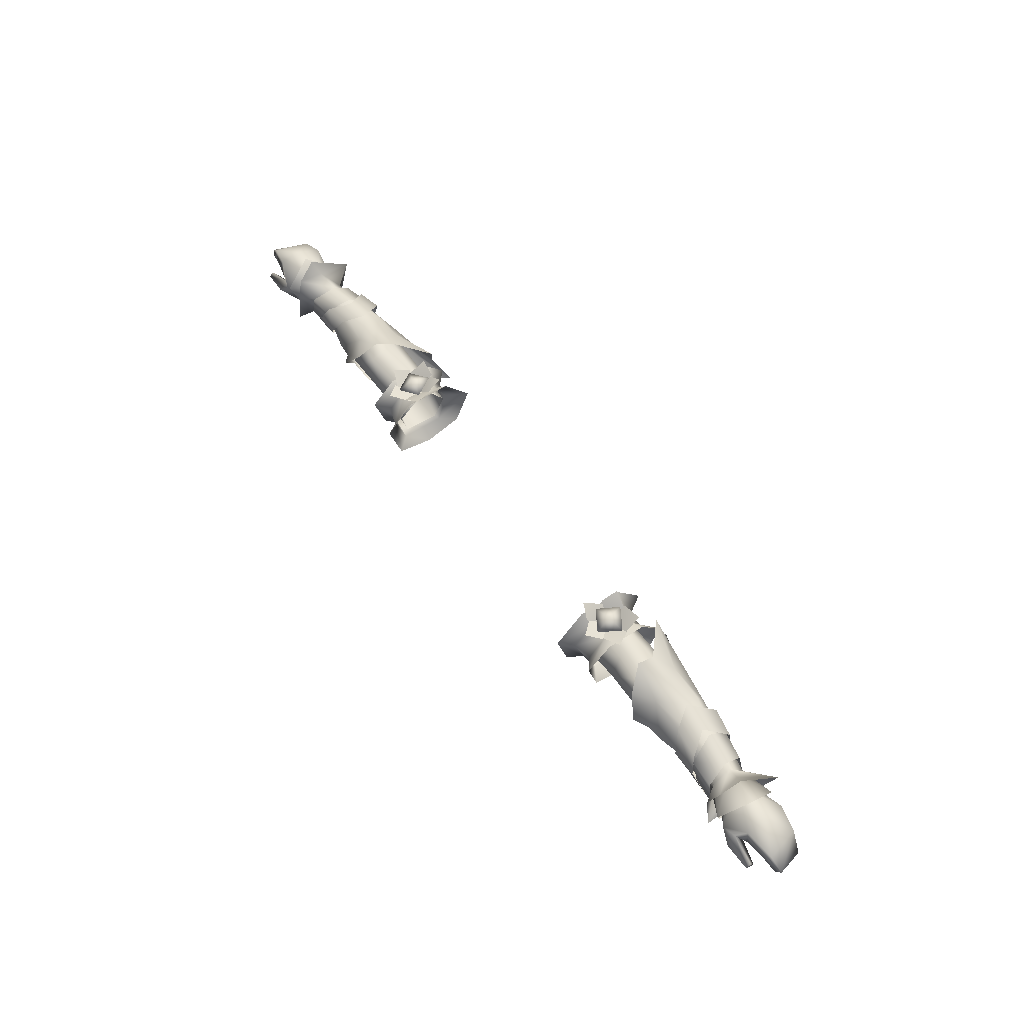
<metadata>
{"format":"obj","ext":"obj","renderer":"f3d","projection":"perspective","resolution":1024,"background":"white","views":[{"elev":56.5,"azim":55.5,"up":"+Y"}]}
</metadata>
<code>
g mesh00
v 67.03 39.06 -2.493
v 74.84 41.44 -1.217
v 73.86 36.62 -6.742
v 72.43 36.75 -9.433
v 68.01 37.02 -4.985
v 67.03 39.06 -2.493
v 68.01 37.02 -4.985
v 71.42 32.2 2.342
v 72.67 37.75 4.395
v 67.67 33.44 1.062
v 67.14 37.35 0.8394
v 69.33 37.57 4.038
v 67.67 33.44 1.062
v 70.43 30.44 3.965
v 68.19 33.01 -2.947
v 70.27 31.04 -6.048
v 71.34 43.87 -0.8635
v 69.65 41.29 -1.801
v 70.47 40.84 2.633
v 68.01 37.02 -4.985
v 72.43 36.75 -9.433
v 68.52 34.06 -4.467
v 68.19 33.01 -2.947
v 68.52 34.06 -4.467
v 71.97 31.81 -4.99
v 68.19 33.01 -2.947
v 71.42 32.2 2.342
v 67.67 33.44 1.062
v 72.43 36.75 -9.433
v 67.03 39.06 -2.493
v 67.14 37.35 0.8394
v 69.33 37.57 4.038
v 67.67 33.44 1.062
v 74.14 36.34 4.206
v 70.51 33.57 1.358
v 73.42 32.46 2.607
v 70.51 33.57 1.358
v 77.33 33.4 1.852
v 73.42 32.46 2.607
v 70.01 36.65 -4.468
v 70.11 38.66 -1.9
v 77.58 38.89 -5.654
v 78.23 40.29 -1.303
v 70.36 36.59 0.8694
v 74.14 36.34 4.206
v 70.11 38.66 -1.9
v 78.35 39.7 2.573
v 70.51 33.57 1.358
v 74.14 36.34 4.206
v 70.36 36.59 0.8694
v 77.33 33.4 1.852
v 70.51 33.57 1.358
v 75.78 35.83 -0.2809
v 70.25 34.01 -3.632
v 72.76 34.83 -5.093
v 70.01 36.65 -4.468
v 77.58 38.89 -5.654
f 1 2 3
f 4 5 6
f 3 7 1
f 8 9 10
f 2 1 9
f 9 1 11
f 9 11 10
f 12 13 14
f 14 13 15
f 14 15 16
f 17 18 19
f 20 21 22
f 22 21 16
f 22 16 23
f 7 3 24
f 24 3 25
f 24 25 26
f 26 25 27
f 26 27 28
f 17 29 18
f 18 29 30
f 18 30 19
f 19 30 31
f 19 31 32
f 32 31 33
f 34 35 36
f 37 38 39
f 40 41 42
f 42 41 43
f 44 45 46
f 46 45 47
f 46 47 43
f 48 49 50
f 51 52 53
f 53 52 54
f 53 54 55
f 55 54 56
f 55 56 57
v 53.6 34.01 -6.807
v 49.21 34.11 -7.071
v 49.28 37.6 -6.763
v 48.13 41.18 -4.394
v 53.24 40.39 -5.082
v 49.28 37.6 -6.763
v 53.34 37.41 -6.948
v 53.6 34.01 -6.807
v 52.7 35.94 2.589
v 48.37 35.83 2.444
v 47.84 31.61 -1.08
v 49.21 34.11 -7.071
v 47.84 31.61 -1.08
v 53.18 32.51 -1.062
v 52.7 35.94 2.589
v 53.24 40.39 -5.082
v 48.13 41.18 -4.394
v 52.75 40 0.5314
v 47.98 40.51 0.9235
v 48.37 35.83 2.444
f 58 59 60
f 61 62 63
f 63 62 64
f 63 64 65
f 66 67 68
f 69 65 70
f 70 65 71
f 70 71 72
f 73 74 75
f 75 74 76
f 75 76 77
v 58.21 36.42 -1.491
v 70.11 38.66 -1.9
v 70.01 36.65 -4.468
v 68.19 33.01 -2.947
v 60.48 33.01 -0.1293
v 60.95 33.04 -2.47
v 47.4 31.24 -2.696
v 46.83 31.55 1.327
v 42.91 29.6 -3.45
v 52.7 35.94 2.589
v 52.75 40 0.5314
v 48.37 35.83 2.444
v 60.48 33.01 -0.1293
v 59.27 36.42 1.858
v 54.33 36.18 2.956
v 61.38 38.71 0.2024
v 49.82 41.3 0.8598
v 70.36 36.59 0.8694
v 70.25 34.01 -3.632
v 70.51 33.57 1.358
v 67.14 37.35 0.8394
v 67.03 39.06 -2.493
v 67.67 33.44 1.062
v 68.01 37.02 -4.985
v 68.19 33.01 -2.947
v 68.52 34.06 -4.467
v 67.67 33.44 1.062
v 51.46 36.46 3.227
v 50.83 33.69 2.248
v 61.86 32.14 -2.71
v 58.48 33.75 -7.16
v 63.42 33.8 -5.858
v 56.82 39.55 -7.566
v 61.84 39.04 -6.693
v 53.97 42.37 -2.752
v 59.09 41.37 -2.491
v 56.45 40.5 0.8394
v 61.76 39.44 1.184
v 63.17 36.35 2.39
v 58.49 36.66 2.617
v 61.02 32.66 1.271
v 66.07 32.6 1.591
v 66.82 31.83 -2.883
v 53.39 41.6 -2.704
v 67.03 39.06 -2.493
v 53.3 40.54 -5.904
v 68.01 37.02 -4.985
v 53.3 37.42 -7.695
v 53.53 34.03 -8.018
v 44.63 33.96 -9.462
v 43.08 31.3 -5.918
v 50.83 33.69 2.248
v 53.3 31.71 -2.639
v 60.42 34.07 -6.061
v 68.19 33.01 -2.947
v 68.52 34.06 -4.467
v 39.55 37.86 -9.858
v 37.35 42.91 -8.572
v 46.81 41.84 -5.643
v 43.51 43.77 -3.144
v 48.86 42.51 -2.691
v 43.87 45.67 0.5444
v 46.29 41.12 3.437
v 49.16 37.42 5.078
v 67.67 33.44 1.062
v 67.14 37.35 0.8394
v 36.67 33.3 -12.14
v 62.24 38.55 1.764
v 63.63 33.27 1.421
v 67.98 32.93 1.791
v 64.49 32.38 -2.901
v 68.91 32.06 -3.201
v 63.53 34.08 -5.975
v 68.58 33.73 -5.352
v 60.67 38.39 -6.671
v 65.83 37.51 -5.907
v 60.42 40.91 -2.973
v 65.97 39.67 -2.405
v 67.08 37.73 1.754
f 78 79 80
f 81 82 83
f 84 85 86
f 87 88 89
f 90 91 92
f 92 91 93
f 92 93 94
f 79 78 95
f 80 96 78
f 78 96 97
f 78 97 95
f 98 99 100
f 100 99 101
f 100 101 102
f 102 101 103
f 82 81 104
f 94 105 92
f 92 105 106
f 92 106 90
f 107 108 109
f 109 108 110
f 109 110 111
f 111 110 112
f 111 112 113
f 113 112 114
f 113 114 115
f 115 114 116
f 114 117 116
f 116 117 118
f 116 118 119
f 119 118 107
f 119 107 120
f 120 107 109
f 121 122 123
f 123 122 124
f 123 124 125
f 125 124 126
f 125 126 127
f 127 126 84
f 127 84 128
f 128 84 86
f 129 85 82
f 82 85 130
f 82 130 83
f 83 130 131
f 83 131 132
f 132 131 133
f 85 84 130
f 130 84 126
f 130 126 131
f 131 126 124
f 131 124 133
f 134 135 136
f 136 135 137
f 136 137 138
f 138 137 139
f 138 139 94
f 94 139 140
f 94 140 105
f 105 140 141
f 105 141 106
f 90 142 91
f 91 142 143
f 91 143 93
f 93 143 122
f 93 122 94
f 94 122 121
f 94 121 138
f 138 121 123
f 138 123 136
f 136 123 125
f 136 125 134
f 134 125 127
f 134 127 144
f 144 127 128
f 145 146 147
f 147 146 148
f 147 148 149
f 149 148 150
f 149 150 151
f 151 150 152
f 151 152 153
f 153 152 154
f 153 154 155
f 155 154 145
f 155 145 156
f 156 145 147
v -69.65 41.29 -1.801
v -71.34 43.87 -0.8635
v -70.47 40.84 2.633
v -67.67 33.44 1.062
v -72.67 37.75 4.395
v -71.42 32.2 2.342
v -67.14 37.35 0.8394
v -67.03 39.06 -2.493
v -74.84 41.44 -1.217
v -73.86 36.62 -6.742
v -70.27 31.04 -6.048
v -68.19 33.01 -2.947
v -70.43 30.44 3.965
v -67.67 33.44 1.062
v -69.33 37.57 4.038
v -72.43 36.75 -9.433
v -68.19 33.01 -2.947
v -70.27 31.04 -6.048
v -68.52 34.06 -4.467
v -68.01 37.02 -4.985
v -67.03 39.06 -2.493
v -67.14 37.35 0.8394
v -69.33 37.57 4.038
v -67.67 33.44 1.062
v -67.67 33.44 1.062
v -71.42 32.2 2.342
v -68.19 33.01 -2.947
v -71.97 31.81 -4.99
v -68.52 34.06 -4.467
v -68.01 37.02 -4.985
v -70.01 36.65 -4.468
v -77.58 38.89 -5.654
v -70.11 38.66 -1.9
v -78.23 40.29 -1.303
v -78.23 40.29 -1.303
v -78.35 39.7 2.573
v -70.11 38.66 -1.9
v -74.14 36.34 4.206
v -70.36 36.59 0.8694
v -70.36 36.59 0.8694
v -74.14 36.34 4.206
v -70.51 33.57 1.358
v -73.42 32.46 2.607
v -77.58 38.89 -5.654
v -70.01 36.65 -4.468
v -72.76 34.83 -5.093
v -70.25 34.01 -3.632
v -75.78 35.83 -0.2809
v -70.51 33.57 1.358
v -77.33 33.4 1.852
v -73.42 32.46 2.607
f 157 158 159
f 160 161 162
f 160 163 161
f 161 163 164
f 161 164 165
f 165 164 166
f 167 168 169
f 169 168 170
f 169 170 171
f 158 157 172
f 173 174 175
f 175 174 172
f 175 172 176
f 176 172 157
f 176 157 177
f 177 157 159
f 177 159 178
f 178 159 179
f 178 179 180
f 181 182 183
f 183 182 184
f 183 184 185
f 185 184 166
f 185 166 186
f 186 166 164
f 187 188 189
f 189 188 190
f 191 192 193
f 193 192 194
f 193 194 195
f 196 197 198
f 198 197 199
f 200 201 202
f 202 201 203
f 202 203 204
f 204 203 205
f 204 205 206
f 206 205 207
v -48.37 35.83 2.444
v -47.98 40.51 0.9235
v -52.7 35.94 2.589
v -48.37 35.83 2.444
v -53.18 32.51 -1.062
v -47.84 31.61 -1.08
v -49.21 34.11 -7.071
v -48.13 41.18 -4.394
v -53.24 40.39 -5.082
v -47.98 40.51 0.9235
v -52.75 40 0.5314
v -52.7 35.94 2.589
v -53.18 32.51 -1.062
v -53.6 34.01 -6.807
v -53.34 37.41 -6.948
v -49.28 37.6 -6.763
v -53.24 40.39 -5.082
v -48.13 41.18 -4.394
f 208 209 210
f 211 212 213
f 213 212 214
f 215 216 217
f 217 216 218
f 217 218 219
f 220 221 214
f 214 221 222
f 214 222 223
f 223 222 224
f 223 224 225
v -53.3 40.54 -5.904
v -67.03 39.06 -2.493
v -53.39 41.6 -2.704
v -44.63 33.96 -9.462
v -36.67 33.3 -12.14
v -43.08 31.3 -5.918
v -60.42 34.07 -6.061
v -68.19 33.01 -2.947
v -68.52 34.06 -4.467
v -60.67 38.39 -6.671
v -65.83 37.51 -5.907
v -65.97 39.67 -2.405
v -47.4 31.24 -2.696
v -42.91 29.6 -3.45
v -48.37 35.83 2.444
v -52.7 35.94 2.589
v -53.18 32.51 -1.062
v -49.82 41.3 0.8598
v -61.38 38.71 0.2024
v -54.33 36.18 2.956
v -59.27 36.42 1.858
v -60.48 33.01 -0.1293
v -70.36 36.59 0.8694
v -58.21 36.42 -1.491
v -70.11 38.66 -1.9
v -70.01 36.65 -4.468
v -68.01 37.02 -4.985
v -53.3 37.42 -7.695
v -53.53 34.03 -8.018
v -70.51 33.57 1.358
v -70.25 34.01 -3.632
v -67.03 39.06 -2.493
v -67.14 37.35 0.8394
v -67.67 33.44 1.062
v -68.19 33.01 -2.947
v -68.52 34.06 -4.467
v -68.01 37.02 -4.985
v -39.55 37.86 -9.858
v -60.42 40.91 -2.973
v -67.08 37.73 1.754
v -62.24 38.55 1.764
v -67.98 32.93 1.791
v -67.67 33.44 1.062
v -68.19 33.01 -2.947
v -60.48 33.01 -0.1293
v -60.94 33.04 -2.47
v -50.83 33.69 2.248
v -51.46 36.46 3.227
v -53.3 31.71 -2.639
v -46.83 31.55 1.327
v -50.83 33.69 2.248
v -49.16 37.42 5.078
v -46.29 41.12 3.437
v -43.87 45.67 0.5444
v -48.86 42.51 -2.691
v -43.51 43.77 -3.144
v -46.81 41.84 -5.643
v -37.35 42.91 -8.572
v -68.58 33.73 -5.352
v -63.53 34.08 -5.975
v -68.91 32.06 -3.201
v -64.49 32.38 -2.901
v -63.63 33.27 1.421
v -61.76 39.44 1.184
v -63.17 36.35 2.39
v -58.49 36.66 2.617
v -66.07 32.6 1.591
v -61.02 32.66 1.271
v -66.82 31.83 -2.883
v -61.86 32.14 -2.71
v -63.42 33.8 -5.858
v -58.48 33.75 -7.16
v -61.84 39.04 -6.693
v -56.82 39.55 -7.566
v -59.09 41.37 -2.491
v -53.97 42.37 -2.752
v -56.45 40.5 0.8394
v -67.14 37.35 0.8394
v -67.67 33.44 1.062
f 226 227 228
f 229 230 231
f 232 233 234
f 235 236 237
f 238 231 239
f 240 241 242
f 243 244 245
f 245 244 246
f 245 246 247
f 248 249 250
f 250 249 251
f 227 226 252
f 252 226 253
f 252 253 254
f 248 255 249
f 249 255 256
f 249 256 251
f 257 258 259
f 260 261 259
f 259 261 262
f 259 262 257
f 230 229 263
f 235 237 264
f 264 237 265
f 264 265 266
f 266 265 267
f 268 269 270
f 270 269 271
f 247 272 245
f 245 272 273
f 245 273 243
f 233 232 271
f 271 232 274
f 271 274 270
f 270 274 275
f 270 275 276
f 234 252 232
f 232 252 254
f 232 254 274
f 274 254 238
f 274 238 275
f 275 238 239
f 272 277 273
f 273 277 278
f 273 278 243
f 243 278 279
f 243 279 280
f 280 279 281
f 280 281 282
f 282 281 283
f 282 283 263
f 236 235 284
f 284 235 285
f 284 285 286
f 286 285 287
f 286 287 267
f 267 287 288
f 267 288 266
f 289 290 291
f 291 290 292
f 291 292 293
f 293 292 294
f 293 294 295
f 295 294 296
f 295 296 297
f 297 296 298
f 297 298 299
f 299 298 300
f 299 300 301
f 301 300 289
f 301 289 302
f 302 289 291
f 231 238 229
f 229 238 254
f 229 254 263
f 263 254 253
f 263 253 282
f 282 253 226
f 282 226 280
f 280 226 228
f 280 228 243
f 243 228 227
f 243 227 244
f 244 227 303
f 244 303 246
f 246 303 304
f 246 304 247
v -81.87 37.36 -5.058
v -80.82 35.95 -4.794
v -84.7 34.36 -4.26
v -81.87 37.36 -5.058
v -78.23 40.29 -1.303
v -77.58 38.89 -5.654
v -81.53 33.46 4.631
v -76.43 35.9 3.377
v -81.6 33.98 3.703
v -81.55 33.01 2.985
v -76.16 32.17 3.236
v -81.48 32.37 3.664
v -84.7 34.36 -4.26
v -86.07 35.2 0.7568
v -81.48 32.37 3.664
v -76.16 32.17 3.236
v -77.27 36.86 -5.365
v -77.58 38.89 -5.654
v -72.76 34.83 -5.093
v -75.78 35.83 -0.2809
v -73.42 32.46 2.607
v -77.33 33.4 1.852
v -78.35 39.7 2.573
v -83.56 37.71 1.316
v -76.59 33.77 4.801
v -74.14 36.34 4.206
v -73.42 32.46 2.607
v -81.48 32.37 3.664
v -81.53 33.46 4.631
v -81.6 33.98 3.703
v -76.43 35.9 3.377
v -82.54 36.27 2.039
v -85.15 34.51 1.331
v -83.32 33.61 -4.028
v -86.07 35.2 0.7568
v -84.7 34.36 -4.26
v -85.15 34.51 1.331
v -82.54 36.27 2.039
v -79 37.58 2.95
v -76.43 35.9 3.377
v -74.14 36.34 4.206
v -79 37.58 2.95
f 305 306 307
f 308 309 310
f 311 312 313
f 314 315 316
f 308 317 318
f 311 319 320
f 306 305 321
f 305 322 321
f 321 322 323
f 321 323 324
f 325 315 326
f 327 309 328
f 312 329 330
f 330 329 331
f 332 333 314
f 314 333 334
f 314 334 335
f 336 337 338
f 338 337 339
f 338 339 340
f 309 308 328
f 328 308 318
f 328 318 341
f 312 311 329
f 329 311 320
f 329 320 331
f 341 342 328
f 328 342 343
f 328 343 327
f 327 343 344
f 327 344 345
f 315 314 326
f 326 314 335
f 326 335 324
f 324 335 346
f 324 346 321
f 321 346 336
f 321 336 306
f 306 336 338
f 306 338 307
v 30.8 36.9 4.658
v 34.2 36.83 3.814
v 34.2 40.92 0.2909
v 34.2 36.4 -8.179
v 36.7 36.86 -10.43
v 34.2 31.48 -5.269
v 30.8 30.88 2.493
v 28.87 29.73 4.842
v 28.87 28.43 -1.809
v 34.2 41.65 -4.443
v 36.7 41.85 -5.938
v 30.48 43.18 1.998
v 29.53 42.96 -3.077
v 27.83 44.49 0.9054
v 36.43 42.99 -2.657
v 34 41.68 1.529
v 37.99 43.18 0.06819
v 36.19 41.9 -2.034
v 32.18 43.97 -5.231
v 32.4 40.95 -1.821
v 30.8 30.86 -5.437
v 34.2 31.37 2.242
v 28.87 37.5 7.23
v 30.8 36.9 4.658
v 30.8 40.96 0.7375
v 28.87 37.5 7.23
v 28.87 43.08 2.056
v 30.8 41.64 -2.054
v 28.87 43.08 -6.294
v 36.7 41.85 1.335
v 34.2 40.92 0.2909
v 36.7 37.47 5.841
v 32.24 40.96 -1.683
v 35.77 43.03 -2.146
v 33.44 42.8 1.723
v 32.24 40.92 -1.452
v 30.1 42.28 1.057
v 35.02 42.58 1.638
v 32.89 43.31 4.13
v 32.04 40.97 -1.578
v 32.46 40.91 -1.562
v 32.11 41 -1.855
v 33.09 42.76 -5.053
v 29 43.96 -2.283
v 29.48 45.16 -5.373
v 31.95 43.89 -4.398
v 29.62 43.66 -0.5281
v 32.87 44.6 -1.157
v 35.78 44.33 -5.7
v 31.1 36.5 -7.8
v 30.8 41.44 -4.846
v 34.2 41.65 -4.443
v 30.8 41.64 -2.054
v 30.8 40.96 0.7375
v 34.2 36.4 -8.179
v 34.2 31.48 -5.269
v 30.8 30.86 -5.437
v 30.8 30.88 2.493
v 30.8 41.44 -4.846
v 31.1 36.5 -7.8
v 28.87 36.9 -11.41
v 28.87 30.47 -8.602
v 36.7 31.02 -7.948
v 36.7 29.52 -2.032
v 34.2 31.37 2.242
v 36.7 30.69 3.761
v 34.2 36.83 3.814
v 36.7 37.47 5.841
f 347 348 349
f 350 351 352
f 353 354 355
f 356 357 351
f 358 359 360
f 361 362 363
f 364 365 366
f 353 355 367
f 348 347 368
f 351 350 356
f 354 353 369
f 369 353 370
f 369 370 371
f 372 371 373
f 373 371 374
f 373 374 375
f 357 356 376
f 376 356 377
f 376 377 378
f 379 380 381
f 382 383 384
f 384 383 385
f 359 358 386
f 362 361 387
f 388 389 390
f 390 389 391
f 392 393 394
f 365 364 395
f 396 397 398
f 398 397 399
f 398 399 349
f 349 399 400
f 349 400 347
f 398 401 396
f 396 401 402
f 396 402 403
f 403 402 368
f 403 368 404
f 404 368 347
f 374 405 375
f 375 405 406
f 375 406 407
f 407 406 367
f 407 367 408
f 408 367 355
f 351 409 352
f 352 409 410
f 352 410 411
f 411 410 412
f 411 412 413
f 413 412 414
f 413 414 377
f 393 381 394
f 394 381 380
f 394 380 392
f 392 380 379
f 392 379 393
f 393 379 381
v 82.54 36.27 2.039
v 80.82 35.95 -4.794
v 85.15 34.51 1.331
v 77.27 36.86 -5.365
v 72.76 34.83 -5.093
v 77.58 38.89 -5.654
v 76.59 33.77 4.801
v 74.14 36.34 4.206
v 73.42 32.46 2.607
v 83.32 33.61 -4.028
v 81.87 37.36 -5.058
v 79 37.58 2.95
v 78.35 39.7 2.573
v 74.14 36.34 4.206
v 76.43 35.9 3.377
v 76.16 32.17 3.236
v 81.48 32.37 3.664
v 81.53 33.46 4.631
v 84.7 34.36 -4.26
v 75.78 35.83 -0.2809
v 77.33 33.4 1.852
v 76.16 32.17 3.236
v 73.42 32.46 2.607
v 83.56 37.71 1.316
v 78.23 40.29 -1.303
v 81.87 37.36 -5.058
v 77.58 38.89 -5.654
v 76.43 35.9 3.377
v 81.53 33.46 4.631
v 81.48 32.37 3.664
v 81.6 33.98 3.703
v 81.55 33.01 2.985
v 76.43 35.9 3.377
v 84.7 34.36 -4.26
v 86.07 35.2 0.7568
v 85.15 34.51 1.331
v 86.07 35.2 0.7568
v 82.54 36.27 2.039
v 81.6 33.98 3.703
v 81.48 32.37 3.664
v 84.7 34.36 -4.26
v 79 37.58 2.95
f 415 416 417
f 418 419 420
f 421 422 423
f 424 416 425
f 416 415 426
f 427 428 429
f 430 431 432
f 425 433 424
f 419 418 434
f 435 436 437
f 427 438 439
f 439 438 440
f 439 440 441
f 422 421 442
f 443 444 445
f 445 444 446
f 445 446 447
f 416 424 417
f 417 424 448
f 417 448 449
f 450 451 452
f 423 430 421
f 421 430 432
f 421 432 442
f 442 432 453
f 454 436 446
f 446 436 435
f 446 435 447
f 447 435 434
f 447 434 426
f 426 434 418
f 426 418 416
f 416 418 420
f 416 420 425
f 455 440 451
f 451 440 438
f 451 438 452
f 452 438 427
f 452 427 456
f 456 427 429
v -30.8 30.86 -5.437
v -34.2 31.48 -5.269
v -31.1 36.5 -7.8
v -34.2 36.83 3.814
v -36.7 37.47 5.841
v -34.2 31.37 2.242
v -30.1 42.28 1.057
v -35.02 42.58 1.638
v -32.89 43.31 4.13
v -33.09 42.76 -5.053
v -29 43.96 -2.283
v -29.48 45.16 -5.373
v -34.2 40.92 0.2909
v -30.8 40.96 0.7375
v -30.8 41.64 -2.054
v -34.2 41.65 -4.443
v -30.8 30.88 2.493
v -34.2 41.65 -4.443
v -34.2 36.4 -8.179
v -36.7 36.86 -10.43
v -34.2 31.48 -5.269
v -34.2 40.92 0.2909
v -30.8 41.44 -4.846
v -34.2 36.4 -8.179
v -34.2 31.48 -5.269
v -36.7 37.47 5.841
v -36.7 41.85 1.335
v -36.7 41.85 -5.938
v -33.44 42.8 1.723
v -35.77 43.03 -2.146
v -32.24 40.96 -1.683
v -32.24 40.92 -1.452
v -32.04 40.97 -1.578
v -30.48 43.18 1.998
v -29.53 42.96 -3.077
v -27.83 44.49 0.9054
v -32.46 40.91 -1.562
v -36.43 42.99 -2.657
v -34 41.68 1.529
v -37.99 43.18 0.06819
v -32.11 41 -1.855
v -32.87 44.6 -1.157
v -29.62 43.66 -0.5281
v -31.95 43.89 -4.398
v -35.78 44.33 -5.7
v -36.19 41.9 -2.034
v -32.18 43.97 -5.231
v -32.4 40.95 -1.821
v -30.8 36.9 4.658
v -34.2 36.83 3.814
v -34.2 31.37 2.242
v -30.8 30.86 -5.437
v -31.1 36.5 -7.8
v -28.87 36.9 -11.41
v -30.8 41.44 -4.846
v -28.87 43.08 -6.294
v -30.8 41.64 -2.054
v -28.87 43.08 2.056
v -30.8 40.96 0.7375
v -28.87 37.5 7.23
v -28.87 30.47 -8.602
v -28.87 28.43 -1.809
v -30.8 30.88 2.493
v -28.87 29.73 4.842
v -30.8 36.9 4.658
v -28.87 37.5 7.23
v -36.7 30.69 3.761
v -36.7 29.52 -2.032
v -36.7 31.02 -7.948
f 457 458 459
f 460 461 462
f 463 464 465
f 466 467 468
f 469 470 471
f 469 471 472
f 458 457 473
f 474 475 476
f 476 475 477
f 461 460 478
f 471 479 472
f 472 479 459
f 472 459 480
f 480 459 481
f 482 478 483
f 483 478 474
f 483 474 484
f 484 474 476
f 485 486 487
f 464 463 488
f 489 490 491
f 491 490 492
f 493 494 495
f 495 494 496
f 467 466 497
f 498 499 500
f 501 502 503
f 503 502 504
f 470 469 505
f 505 469 506
f 505 506 473
f 473 506 507
f 473 507 458
f 508 509 510
f 510 509 511
f 510 511 512
f 512 511 513
f 512 513 514
f 514 513 515
f 514 515 516
f 510 517 508
f 508 517 518
f 508 518 519
f 519 518 520
f 519 520 521
f 521 520 522
f 521 522 515
f 461 523 462
f 462 523 524
f 462 524 477
f 477 524 525
f 477 525 476
f 498 485 499
f 499 485 487
f 499 487 500
f 500 487 486
f 500 486 498
f 498 486 485
v 40.67 32.23 -2.439
v 45.45 31.39 -1.084
v 40.42 32.27 -0.3432
v 45.01 41.6 -4.023
v 48.13 41.18 -4.394
v 49.28 37.6 -6.763
v 48.65 37.58 -6.776
v 48.58 34.01 -7.078
v 39.91 37.71 -6.557
v 39.83 34.26 -6.936
v 31.32 35.87 -7.013
v 31.32 39.89 -4.057
v 39.66 40.32 -4.174
v 38.63 39.85 0.2946
v 44.33 40.81 1.154
v 39.14 35.7 2.269
v 47.98 40.51 0.9235
v 48.37 35.83 2.444
v 47.84 31.61 -1.08
v 45.45 31.39 -1.084
v 39.14 35.7 2.269
v 40.42 32.27 -0.3432
v 31.32 36.29 2.943
v 31.32 32.08 1.703
v 47.84 31.61 -1.08
v 49.21 34.11 -7.071
v 31.32 32.08 1.703
v 31.32 31.64 -4.737
v 31.32 35.87 -7.013
v 39.66 40.32 -4.174
v 44.33 40.81 1.154
f 526 527 528
f 529 530 531
f 532 533 534
f 527 526 533
f 533 526 535
f 533 535 534
f 536 537 538
f 538 537 539
f 538 539 540
f 540 539 541
f 540 541 542
f 542 541 543
f 544 543 545
f 545 543 546
f 545 546 547
f 547 546 548
f 547 548 549
f 550 527 551
f 551 527 533
f 551 533 531
f 531 533 532
f 531 532 529
f 529 532 534
f 528 552 526
f 526 552 553
f 526 553 535
f 535 553 554
f 535 554 534
f 534 554 555
f 534 555 529
f 529 555 556
f 529 556 530
f 530 556 542
v 31.32 39.89 -4.057
v 31.32 39.1 -0.2072
v 38.63 39.85 0.2946
v 31.32 36.29 2.943
v 39.14 35.7 2.269
f 557 558 559
f 559 558 560
f 559 560 561
v -39.91 37.71 -6.557
v -48.65 37.58 -6.776
v -45.01 41.6 -4.023
v -39.66 40.32 -4.174
v -31.32 39.89 -4.057
v -31.32 35.87 -7.013
v -45.45 31.39 -1.084
v -40.67 32.23 -2.439
v -40.42 32.27 -0.3432
v -44.33 40.81 1.154
v -47.98 40.51 0.9235
v -48.37 35.83 2.444
v -47.84 31.61 -1.08
v -49.21 34.11 -7.071
v -48.58 34.01 -7.078
v -39.83 34.26 -6.936
v -31.32 32.08 1.703
v -31.32 36.29 2.943
v -40.42 32.27 -0.3432
v -39.14 35.7 2.269
v -45.45 31.39 -1.084
v -47.84 31.61 -1.08
v -31.32 39.89 -4.057
v -39.66 40.32 -4.174
v -38.63 39.85 0.2946
v -44.33 40.81 1.154
v -39.14 35.7 2.269
v -49.28 37.6 -6.763
v -48.13 41.18 -4.394
v -39.66 40.32 -4.174
v -31.32 31.64 -4.737
v -31.32 32.08 1.703
f 562 563 564
f 565 566 567
f 568 569 570
f 571 572 573
f 574 575 568
f 563 562 576
f 576 562 577
f 576 577 569
f 578 579 580
f 580 579 581
f 580 581 582
f 582 581 583
f 584 585 586
f 586 585 587
f 586 587 588
f 588 587 573
f 588 573 583
f 569 568 576
f 576 568 575
f 576 575 563
f 563 575 589
f 563 589 564
f 564 589 590
f 564 590 572
f 572 571 564
f 564 571 591
f 564 591 562
f 562 591 567
f 562 567 577
f 577 567 592
f 577 592 569
f 569 592 593
f 569 593 570
v -39.14 35.7 2.269
v -31.32 36.29 2.943
v -38.63 39.85 0.2946
v -31.32 39.1 -0.2072
v -31.32 39.89 -4.057
f 594 595 596
f 596 595 597
f 596 597 598

</code>
